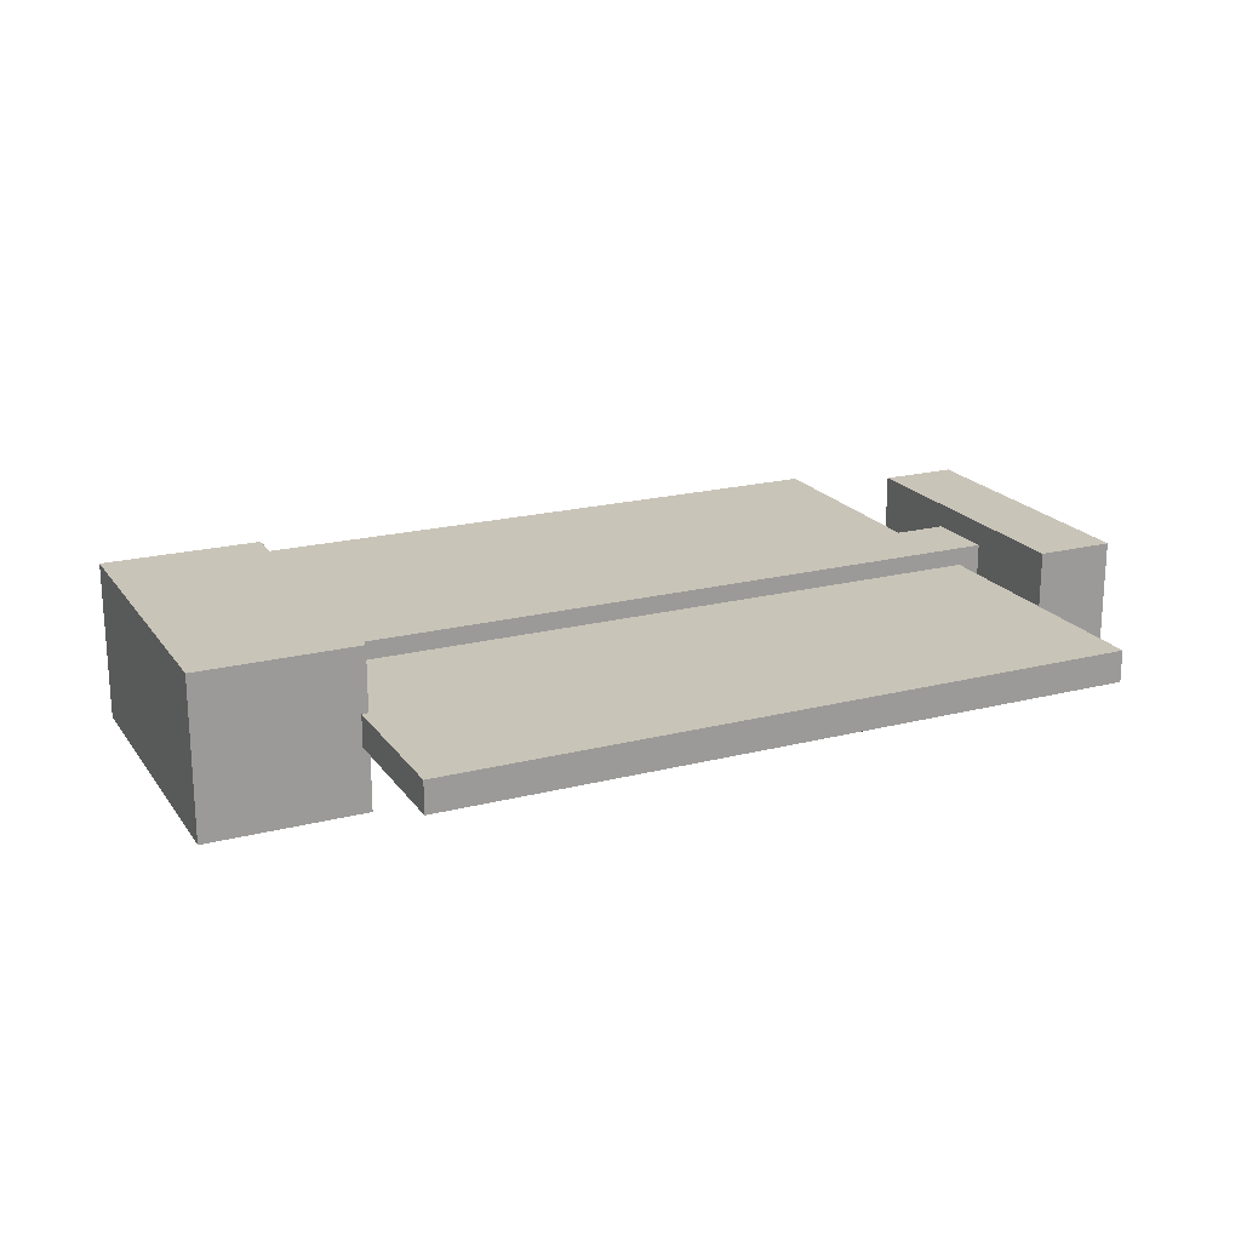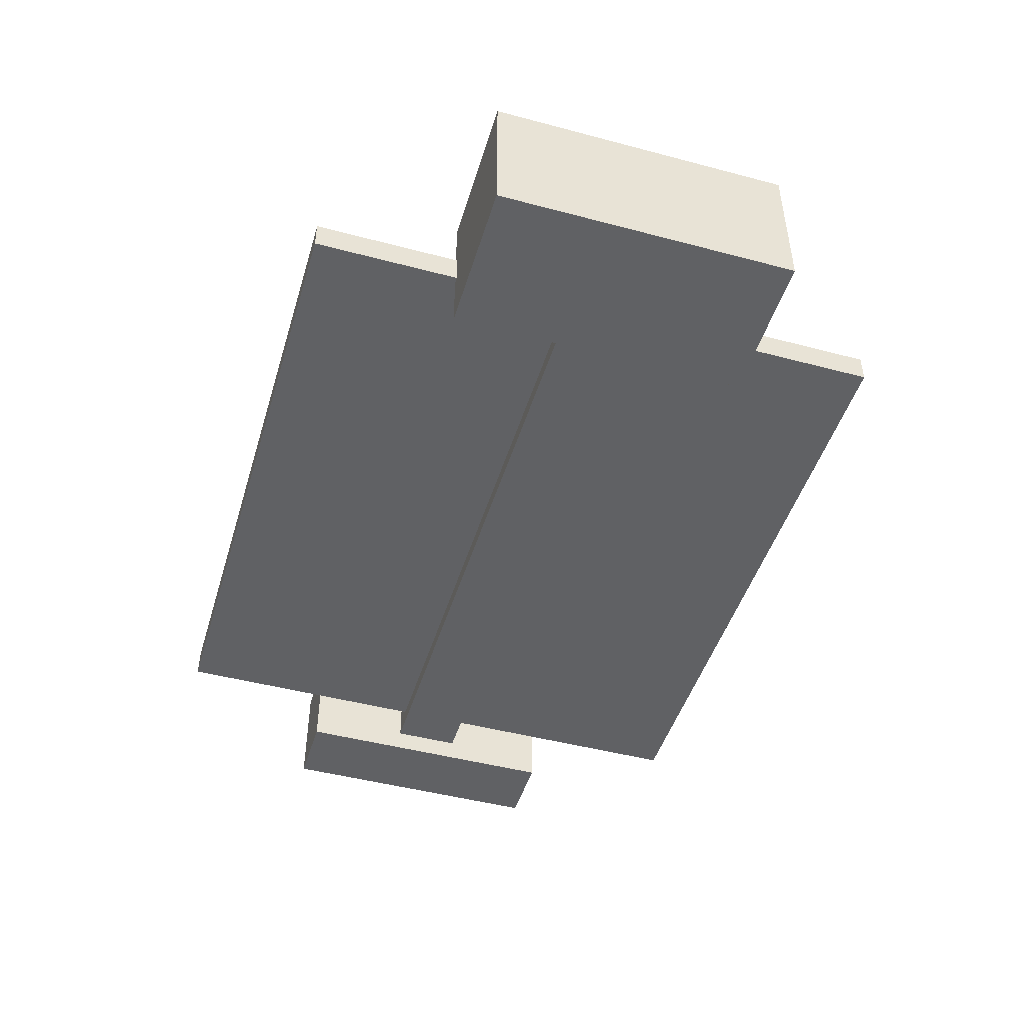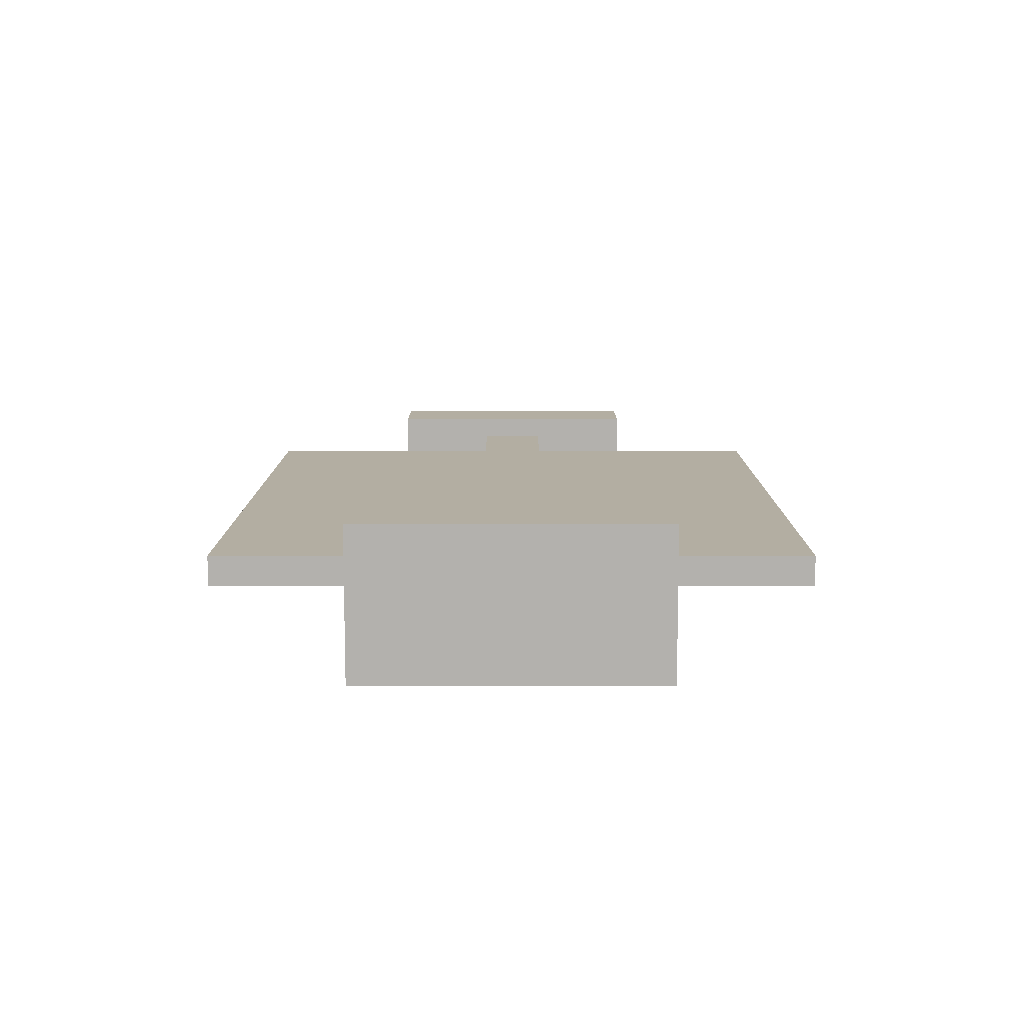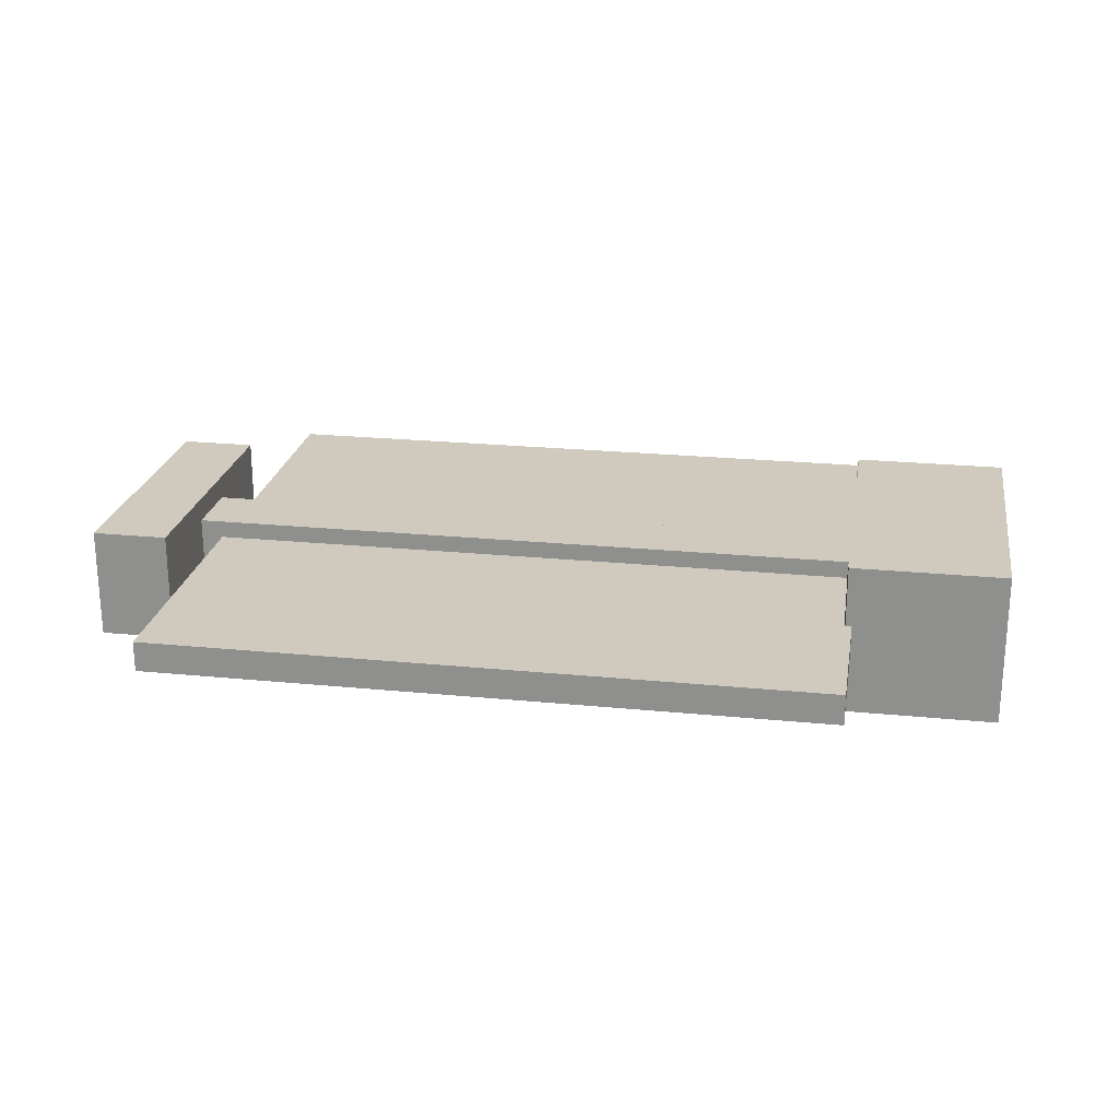
<metadata>
{"format":"obj","ext":"obj","renderer":"f3d","projection":"perspective","resolution":1024,"background":"white","views":[{"elev":20.1,"azim":-25.1,"up":"+Y"},{"elev":-47.0,"azim":-106.7,"up":"+Y"},{"elev":10.8,"azim":-89.9,"up":"+Y"},{"elev":22.9,"azim":-170.4,"up":"+Y"}]}
</metadata>
<code>
o Cube.004_Cube.005
v -0.3101 -0.2151 0.225
v -0.3101 0.2151 0.225
v -0.3101 0.2151 -0.225
v -0.3101 -0.2151 -0.225
v 5.36 0.2151 -0.225
v 5.36 -0.2151 -0.225
v 5.36 0.2151 0.225
v 5.36 -0.2151 0.225
f 1 2 3 4
f 4 3 5 6
f 6 5 7 8
f 8 7 2 1
f 4 6 8 1
f 5 3 2 7
o Cube_Cube.001
v -0.5 -0.5 1
v -0.5 0.5 1
v -0.5 0.5 -1
v -0.5 -0.5 -1
v 0.5 0.5 -1
v 0.5 -0.5 -1
v -0.3557 -0.4595 -0.9189
v -0.3557 0.4595 -0.9189
v -0.3557 0.4595 0.9189
v -0.3557 -0.4595 0.9189
v 0.5 -0.5 1
v 0.5 0.5 1
v 0.506 0.5 -0.9335
v 0.506 -0.5 -0.9335
v -0.3557 -0.3458 0.9189
v -0.3557 -0.3458 -0.9189
v 0.5 -0.3763 -1
v -0.3618 -0.4595 -0.9544
v -0.3618 0.4595 -0.9544
v -0.3618 -0.4595 0.9544
v -0.3618 0.4595 0.9544
v 0.506 0.5 0.9335
v 0.506 -0.5 0.9335
v 0.5 -0.3763 1
v -0.3557 0.3458 0.9189
v -0.3557 0.3458 -0.9189
v 0.5 0.3763 -1
v 0.5 0.3763 1
f 9 10 11 12
f 12 11 13 14
f 15 16 17 18
f 19 20 10 9
f 12 14 19 9
f 13 11 10 20
f 14 13 21 22
f 15 18 23 24
f 14 15 24 25
f 15 14 22 26
f 27 26 22 21
f 28 29 30 31
f 18 17 29 28
f 20 19 31 30
f 19 18 28 31
f 13 16 27 21
f 16 15 26 27
f 17 20 30 29
f 24 23 32 25
f 33 34 35 36
f 18 19 32 23
f 19 14 25 32
f 16 13 35 34
f 17 16 34 33
f 20 17 33 36
f 13 20 36 35
o Cube.002_Cube.003
v 0.4585 -0.1 -0.1385
v 0.4585 0.1 -0.1385
v 0.4585 0.1 -1.974
v 0.4585 -0.1 -1.974
v 4.856 0.1 -1.974
v 4.856 -0.1 -1.974
v 4.856 0.1 -0.1385
v 4.856 -0.1 -0.1385
v 2.657 0.1 -0.1385
v 4.856 0.1 -1.056
v 0.4585 0.1 -1.056
v 2.657 0.1 -1.974
v 2.657 0.1 -1.056
v 3.757 0.1 -0.1385
v 4.856 0.1 -0.5974
v 0.4585 0.1 -1.515
v 3.757 0.1 -1.974
v 1.558 0.1 -0.1385
v 4.856 0.1 -1.515
v 0.4585 0.1 -0.5974
v 1.558 0.1 -1.974
v 2.657 0.1 -0.5974
v 2.657 0.1 -1.515
v 3.757 0.1 -1.056
v 1.558 0.1 -1.056
v 1.558 0.1 -1.515
v 3.757 0.1 -1.515
v 3.757 0.1 -0.5974
v 1.558 0.1 -0.5974
v 4.306 0.1 -0.1385
v 4.856 0.1 -0.368
v 0.4585 0.1 -1.745
v 4.306 0.1 -1.974
v 2.108 0.1 -0.1385
v 4.856 0.1 -1.286
v 0.4585 0.1 -0.8269
v 2.108 0.1 -1.974
v 2.657 0.1 -0.368
v 2.657 0.1 -1.286
v 4.306 0.1 -1.056
v 2.108 0.1 -1.056
v 3.207 0.1 -0.1385
v 4.856 0.1 -0.8269
v 0.4585 0.1 -1.286
v 3.207 0.1 -1.974
v 1.008 0.1 -0.1385
v 4.856 0.1 -1.745
v 0.4585 0.1 -0.368
v 1.008 0.1 -1.974
v 2.657 0.1 -0.8269
v 2.657 0.1 -1.745
v 3.207 0.1 -1.056
v 1.008 0.1 -1.056
v 1.558 0.1 -1.286
v 1.558 0.1 -1.745
v 2.108 0.1 -1.515
v 1.008 0.1 -1.515
v 3.757 0.1 -1.286
v 3.757 0.1 -1.745
v 4.306 0.1 -1.515
v 3.207 0.1 -1.515
v 3.757 0.1 -0.368
v 3.757 0.1 -0.8269
v 4.306 0.1 -0.5974
v 3.207 0.1 -0.5974
v 1.558 0.1 -0.368
v 1.558 0.1 -0.8269
v 2.108 0.1 -0.5974
v 1.008 0.1 -0.5974
v 1.008 0.1 -0.8269
v 2.108 0.1 -0.8269
v 2.108 0.1 -0.368
v 3.207 0.1 -0.8269
v 4.306 0.1 -0.8269
v 4.306 0.1 -0.368
v 3.207 0.1 -1.745
v 4.306 0.1 -1.745
v 4.306 0.1 -1.286
v 1.008 0.1 -1.745
v 2.108 0.1 -1.745
v 2.108 0.1 -1.286
v 1.008 0.1 -1.286
v 3.207 0.1 -1.286
v 3.207 0.1 -0.368
v 1.008 0.1 -0.368
v 2.657 -0.1 -0.1385
v 4.856 -0.1 -1.056
v 2.657 -0.1 -1.974
v 0.4585 -0.1 -1.056
v 2.657 -0.1 -1.056
v 3.757 -0.1 -0.1385
v 4.856 -0.1 -0.5974
v 3.757 -0.1 -1.974
v 0.4585 -0.1 -1.515
v 1.558 -0.1 -0.1385
v 4.856 -0.1 -1.515
v 1.558 -0.1 -1.974
v 0.4585 -0.1 -0.5974
v 2.657 -0.1 -0.5974
v 2.657 -0.1 -1.515
v 1.558 -0.1 -1.056
v 3.757 -0.1 -1.056
v 3.757 -0.1 -1.515
v 1.558 -0.1 -1.515
v 1.558 -0.1 -0.5974
v 3.757 -0.1 -0.5974
v 4.306 -0.1 -0.1385
v 4.856 -0.1 -0.368
v 4.306 -0.1 -1.974
v 0.4585 -0.1 -1.745
v 2.108 -0.1 -0.1385
v 4.856 -0.1 -1.286
v 2.108 -0.1 -1.974
v 0.4585 -0.1 -0.8269
v 2.657 -0.1 -0.368
v 2.657 -0.1 -1.286
v 1.008 -0.1 -1.056
v 3.207 -0.1 -1.056
v 3.207 -0.1 -0.1385
v 4.856 -0.1 -0.8269
v 3.207 -0.1 -1.974
v 0.4585 -0.1 -1.286
v 1.008 -0.1 -0.1385
v 4.856 -0.1 -1.745
v 1.008 -0.1 -1.974
v 0.4585 -0.1 -0.368
v 2.657 -0.1 -0.8269
v 2.657 -0.1 -1.745
v 2.108 -0.1 -1.056
v 4.306 -0.1 -1.056
v 3.757 -0.1 -1.286
v 3.757 -0.1 -1.745
v 3.207 -0.1 -1.515
v 4.306 -0.1 -1.515
v 1.558 -0.1 -1.286
v 1.558 -0.1 -1.745
v 1.008 -0.1 -1.515
v 2.108 -0.1 -1.515
v 1.558 -0.1 -0.368
v 1.558 -0.1 -0.8269
v 1.008 -0.1 -0.5974
v 2.108 -0.1 -0.5974
v 3.757 -0.1 -0.368
v 3.757 -0.1 -0.8269
v 3.207 -0.1 -0.5974
v 4.306 -0.1 -0.5974
v 4.306 -0.1 -0.8269
v 3.207 -0.1 -0.8269
v 3.207 -0.1 -0.368
v 2.108 -0.1 -0.8269
v 1.008 -0.1 -0.8269
v 1.008 -0.1 -0.368
v 2.108 -0.1 -1.745
v 1.008 -0.1 -1.745
v 1.008 -0.1 -1.286
v 4.306 -0.1 -1.745
v 3.207 -0.1 -1.745
v 3.207 -0.1 -1.286
v 4.306 -0.1 -1.286
v 2.108 -0.1 -1.286
v 2.108 -0.1 -0.368
v 4.306 -0.1 -0.368
f 37 38 84 56 72 47 80 52 68 39 40 146 130 158 125 150 134 162
f 40 39 85 57 73 48 81 53 69 41 42 145 129 157 124 149 133 161
f 42 41 83 55 71 46 79 51 67 43 44 144 128 156 123 148 132 160
f 44 43 66 50 78 45 70 54 82 38 37 159 131 147 122 155 127 143
f 198 144 44 143
f 121 84 38 82
f 120 74 45 78
f 119 75 49 88
f 118 80 47 89
f 117 90 61 77
f 116 91 62 92
f 115 68 52 93
f 114 94 60 76
f 113 95 63 96
f 112 87 59 97
f 111 98 50 66
f 110 99 64 100
f 109 86 58 101
f 108 102 54 70
f 107 103 65 104
f 106 72 56 105
f 103 106 105 65
f 61 89 106 103
f 89 47 72 106
f 86 107 104 58
f 49 77 107 86
f 77 61 103 107
f 74 108 70 45
f 58 104 108 74
f 104 65 102 108
f 99 109 101 64
f 60 88 109 99
f 88 49 86 109
f 79 110 100 51
f 46 76 110 79
f 76 60 99 110
f 67 111 66 43
f 51 100 111 67
f 100 64 98 111
f 95 112 97 63
f 53 81 112 95
f 81 48 87 112
f 83 113 96 55
f 41 69 113 83
f 69 53 95 113
f 71 114 76 46
f 55 96 114 71
f 96 63 94 114
f 91 115 93 62
f 57 85 115 91
f 85 39 68 115
f 87 116 92 59
f 48 73 116 87
f 73 57 91 116
f 75 117 77 49
f 59 92 117 75
f 92 62 90 117
f 90 118 89 61
f 62 93 118 90
f 93 52 80 118
f 94 119 88 60
f 63 97 119 94
f 97 59 75 119
f 98 120 78 50
f 64 101 120 98
f 101 58 74 120
f 102 121 82 54
f 65 105 121 102
f 105 56 84 121
f 197 151 122 147
f 196 152 126 165
f 195 148 123 166
f 194 167 138 154
f 193 168 139 169
f 192 160 132 170
f 191 171 137 153
f 190 172 140 173
f 189 164 136 174
f 188 175 131 159
f 187 176 141 177
f 186 163 135 178
f 185 179 127 155
f 184 180 142 181
f 183 156 128 182
f 180 183 182 142
f 138 166 183 180
f 166 123 156 183
f 163 184 181 135
f 126 154 184 163
f 154 138 180 184
f 151 185 155 122
f 135 181 185 151
f 181 142 179 185
f 176 186 178 141
f 137 165 186 176
f 165 126 163 186
f 150 187 177 134
f 125 153 187 150
f 153 137 176 187
f 162 188 159 37
f 134 177 188 162
f 177 141 175 188
f 172 189 174 140
f 133 149 189 172
f 149 124 164 189
f 146 190 173 130
f 40 161 190 146
f 161 133 172 190
f 158 191 153 125
f 130 173 191 158
f 173 140 171 191
f 168 192 170 139
f 129 145 192 168
f 145 42 160 192
f 164 193 169 136
f 124 157 193 164
f 157 129 168 193
f 152 194 154 126
f 136 169 194 152
f 169 139 167 194
f 167 195 166 138
f 139 170 195 167
f 170 132 148 195
f 171 196 165 137
f 140 174 196 171
f 174 136 152 196
f 175 197 147 131
f 141 178 197 175
f 178 135 151 197
f 179 198 143 127
f 142 182 198 179
f 182 128 144 198
o Cube.001_Cube.002
v 0.4585 -0.1 1.974
v 0.4585 0.1 1.974
v 0.4585 0.1 0.1385
v 0.4585 -0.1 0.1385
v 4.856 0.1 0.1385
v 4.856 -0.1 0.1385
v 4.856 0.1 1.974
v 4.856 -0.1 1.974
v 2.657 0.1 1.974
v 4.856 0.1 1.056
v 0.4585 0.1 1.056
v 2.657 0.1 0.1385
v 2.657 0.1 1.056
v 3.757 0.1 1.974
v 4.856 0.1 1.515
v 0.4585 0.1 0.5974
v 3.757 0.1 0.1385
v 1.558 0.1 1.974
v 4.856 0.1 0.5974
v 0.4585 0.1 1.515
v 1.558 0.1 0.1385
v 2.657 0.1 1.515
v 2.657 0.1 0.5974
v 3.757 0.1 1.056
v 1.558 0.1 1.056
v 1.558 0.1 0.5974
v 3.757 0.1 0.5974
v 3.757 0.1 1.515
v 1.558 0.1 1.515
v 4.306 0.1 1.974
v 4.856 0.1 1.745
v 0.4585 0.1 0.368
v 4.306 0.1 0.1385
v 2.108 0.1 1.974
v 4.856 0.1 0.8269
v 0.4585 0.1 1.286
v 2.108 0.1 0.1385
v 2.657 0.1 1.745
v 2.657 0.1 0.8269
v 4.306 0.1 1.056
v 2.108 0.1 1.056
v 3.207 0.1 1.974
v 4.856 0.1 1.286
v 0.4585 0.1 0.8269
v 3.207 0.1 0.1385
v 1.008 0.1 1.974
v 4.856 0.1 0.368
v 0.4585 0.1 1.745
v 1.008 0.1 0.1385
v 2.657 0.1 1.286
v 2.657 0.1 0.368
v 3.207 0.1 1.056
v 1.008 0.1 1.056
v 1.558 0.1 0.8269
v 1.558 0.1 0.368
v 2.108 0.1 0.5974
v 1.008 0.1 0.5974
v 3.757 0.1 0.8269
v 3.757 0.1 0.368
v 4.306 0.1 0.5974
v 3.207 0.1 0.5974
v 3.757 0.1 1.745
v 3.757 0.1 1.286
v 4.306 0.1 1.515
v 3.207 0.1 1.515
v 1.558 0.1 1.745
v 1.558 0.1 1.286
v 2.108 0.1 1.515
v 1.008 0.1 1.515
v 1.008 0.1 1.286
v 2.108 0.1 1.286
v 2.108 0.1 1.745
v 3.207 0.1 1.286
v 4.306 0.1 1.286
v 4.306 0.1 1.745
v 3.207 0.1 0.368
v 4.306 0.1 0.368
v 4.306 0.1 0.8269
v 1.008 0.1 0.368
v 2.108 0.1 0.368
v 2.108 0.1 0.8269
v 1.008 0.1 0.8269
v 3.207 0.1 0.8269
v 3.207 0.1 1.745
v 1.008 0.1 1.745
v 2.657 -0.1 1.974
v 4.856 -0.1 1.056
v 2.657 -0.1 0.1385
v 0.4585 -0.1 1.056
v 2.657 -0.1 1.056
v 3.757 -0.1 1.974
v 4.856 -0.1 1.515
v 3.757 -0.1 0.1385
v 0.4585 -0.1 0.5974
v 1.558 -0.1 1.974
v 4.856 -0.1 0.5974
v 1.558 -0.1 0.1385
v 0.4585 -0.1 1.515
v 2.657 -0.1 1.515
v 2.657 -0.1 0.5974
v 1.558 -0.1 1.056
v 3.757 -0.1 1.056
v 3.757 -0.1 0.5974
v 1.558 -0.1 0.5974
v 1.558 -0.1 1.515
v 3.757 -0.1 1.515
v 4.306 -0.1 1.974
v 4.856 -0.1 1.745
v 4.306 -0.1 0.1385
v 0.4585 -0.1 0.368
v 2.108 -0.1 1.974
v 4.856 -0.1 0.8269
v 2.108 -0.1 0.1385
v 0.4585 -0.1 1.286
v 2.657 -0.1 1.745
v 2.657 -0.1 0.8269
v 1.008 -0.1 1.056
v 3.207 -0.1 1.056
v 3.207 -0.1 1.974
v 4.856 -0.1 1.286
v 3.207 -0.1 0.1385
v 0.4585 -0.1 0.8269
v 1.008 -0.1 1.974
v 4.856 -0.1 0.368
v 1.008 -0.1 0.1385
v 0.4585 -0.1 1.745
v 2.657 -0.1 1.286
v 2.657 -0.1 0.368
v 2.108 -0.1 1.056
v 4.306 -0.1 1.056
v 3.757 -0.1 0.8269
v 3.757 -0.1 0.368
v 3.207 -0.1 0.5974
v 4.306 -0.1 0.5974
v 1.558 -0.1 0.8269
v 1.558 -0.1 0.368
v 1.008 -0.1 0.5974
v 2.108 -0.1 0.5974
v 1.558 -0.1 1.745
v 1.558 -0.1 1.286
v 1.008 -0.1 1.515
v 2.108 -0.1 1.515
v 3.757 -0.1 1.745
v 3.757 -0.1 1.286
v 3.207 -0.1 1.515
v 4.306 -0.1 1.515
v 4.306 -0.1 1.286
v 3.207 -0.1 1.286
v 3.207 -0.1 1.745
v 2.108 -0.1 1.286
v 1.008 -0.1 1.286
v 1.008 -0.1 1.745
v 2.108 -0.1 0.368
v 1.008 -0.1 0.368
v 1.008 -0.1 0.8269
v 4.306 -0.1 0.368
v 3.207 -0.1 0.368
v 3.207 -0.1 0.8269
v 4.306 -0.1 0.8269
v 2.108 -0.1 0.8269
v 2.108 -0.1 1.745
v 4.306 -0.1 1.745
f 199 200 246 218 234 209 242 214 230 201 202 308 292 320 287 312 296 324
f 202 201 247 219 235 210 243 215 231 203 204 307 291 319 286 311 295 323
f 204 203 245 217 233 208 241 213 229 205 206 306 290 318 285 310 294 322
f 206 205 228 212 240 207 232 216 244 200 199 321 293 309 284 317 289 305
f 360 306 206 305
f 283 246 200 244
f 282 236 207 240
f 281 237 211 250
f 280 242 209 251
f 279 252 223 239
f 278 253 224 254
f 277 230 214 255
f 276 256 222 238
f 275 257 225 258
f 274 249 221 259
f 273 260 212 228
f 272 261 226 262
f 271 248 220 263
f 270 264 216 232
f 269 265 227 266
f 268 234 218 267
f 265 268 267 227
f 223 251 268 265
f 251 209 234 268
f 248 269 266 220
f 211 239 269 248
f 239 223 265 269
f 236 270 232 207
f 220 266 270 236
f 266 227 264 270
f 261 271 263 226
f 222 250 271 261
f 250 211 248 271
f 241 272 262 213
f 208 238 272 241
f 238 222 261 272
f 229 273 228 205
f 213 262 273 229
f 262 226 260 273
f 257 274 259 225
f 215 243 274 257
f 243 210 249 274
f 245 275 258 217
f 203 231 275 245
f 231 215 257 275
f 233 276 238 208
f 217 258 276 233
f 258 225 256 276
f 253 277 255 224
f 219 247 277 253
f 247 201 230 277
f 249 278 254 221
f 210 235 278 249
f 235 219 253 278
f 237 279 239 211
f 221 254 279 237
f 254 224 252 279
f 252 280 251 223
f 224 255 280 252
f 255 214 242 280
f 256 281 250 222
f 225 259 281 256
f 259 221 237 281
f 260 282 240 212
f 226 263 282 260
f 263 220 236 282
f 264 283 244 216
f 227 267 283 264
f 267 218 246 283
f 359 313 284 309
f 358 314 288 327
f 357 310 285 328
f 356 329 300 316
f 355 330 301 331
f 354 322 294 332
f 353 333 299 315
f 352 334 302 335
f 351 326 298 336
f 350 337 293 321
f 349 338 303 339
f 348 325 297 340
f 347 341 289 317
f 346 342 304 343
f 345 318 290 344
f 342 345 344 304
f 300 328 345 342
f 328 285 318 345
f 325 346 343 297
f 288 316 346 325
f 316 300 342 346
f 313 347 317 284
f 297 343 347 313
f 343 304 341 347
f 338 348 340 303
f 299 327 348 338
f 327 288 325 348
f 312 349 339 296
f 287 315 349 312
f 315 299 338 349
f 324 350 321 199
f 296 339 350 324
f 339 303 337 350
f 334 351 336 302
f 295 311 351 334
f 311 286 326 351
f 308 352 335 292
f 202 323 352 308
f 323 295 334 352
f 320 353 315 287
f 292 335 353 320
f 335 302 333 353
f 330 354 332 301
f 291 307 354 330
f 307 204 322 354
f 326 355 331 298
f 286 319 355 326
f 319 291 330 355
f 314 356 316 288
f 298 331 356 314
f 331 301 329 356
f 329 357 328 300
f 301 332 357 329
f 332 294 310 357
f 333 358 327 299
f 302 336 358 333
f 336 298 314 358
f 337 359 309 293
f 303 340 359 337
f 340 297 313 359
f 341 360 305 289
f 304 344 360 341
f 344 290 306 360
o Cube.003_Cube.004
v 5.001 -0.3664 0.9274
v 5.001 0.3664 0.9274
v 5.001 0.3664 -0.9274
v 5.001 -0.3664 -0.9274
v 5.501 0.3664 -0.9274
v 5.501 -0.3664 -0.9274
v 5.501 0.3664 0.9274
v 5.501 -0.3664 0.9274
f 361 362 363 364
f 364 363 365 366
f 366 365 367 368
f 368 367 362 361
f 364 366 368 361
f 365 363 362 367

</code>
